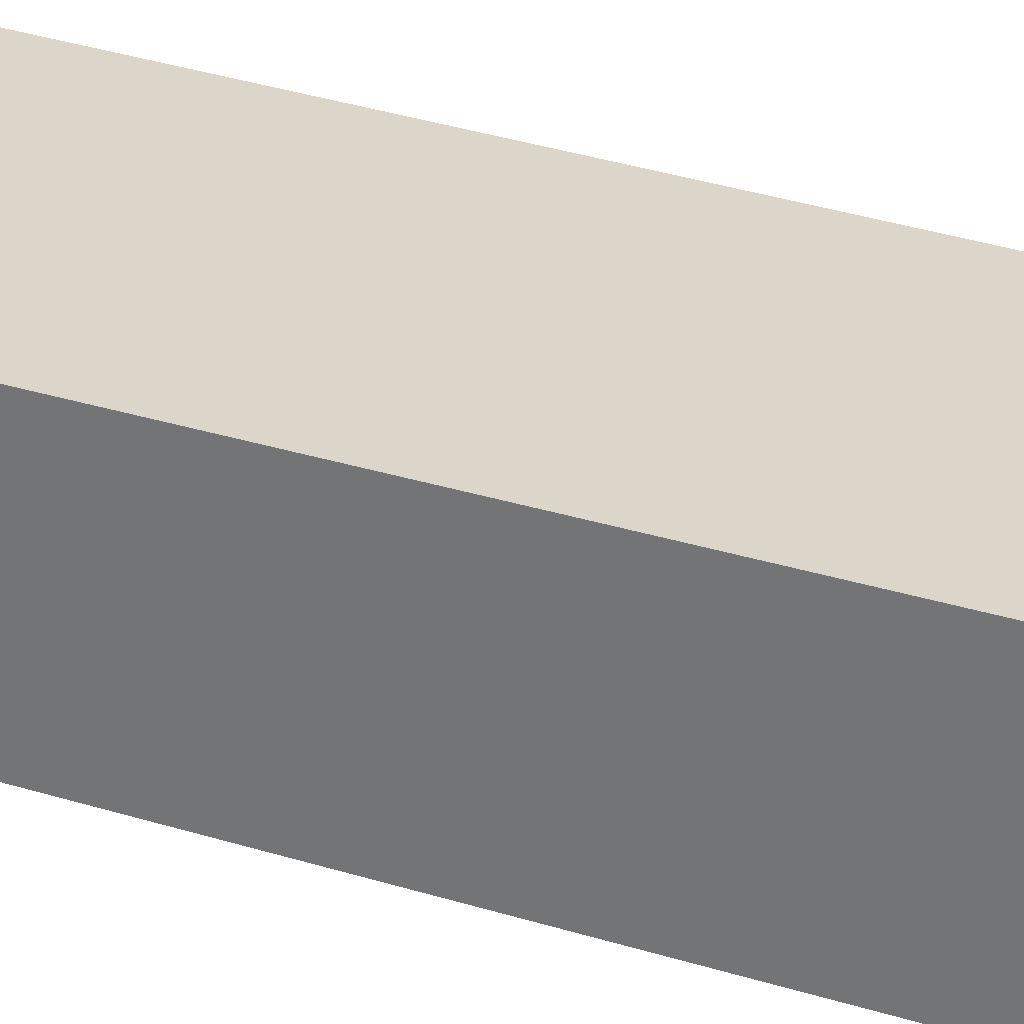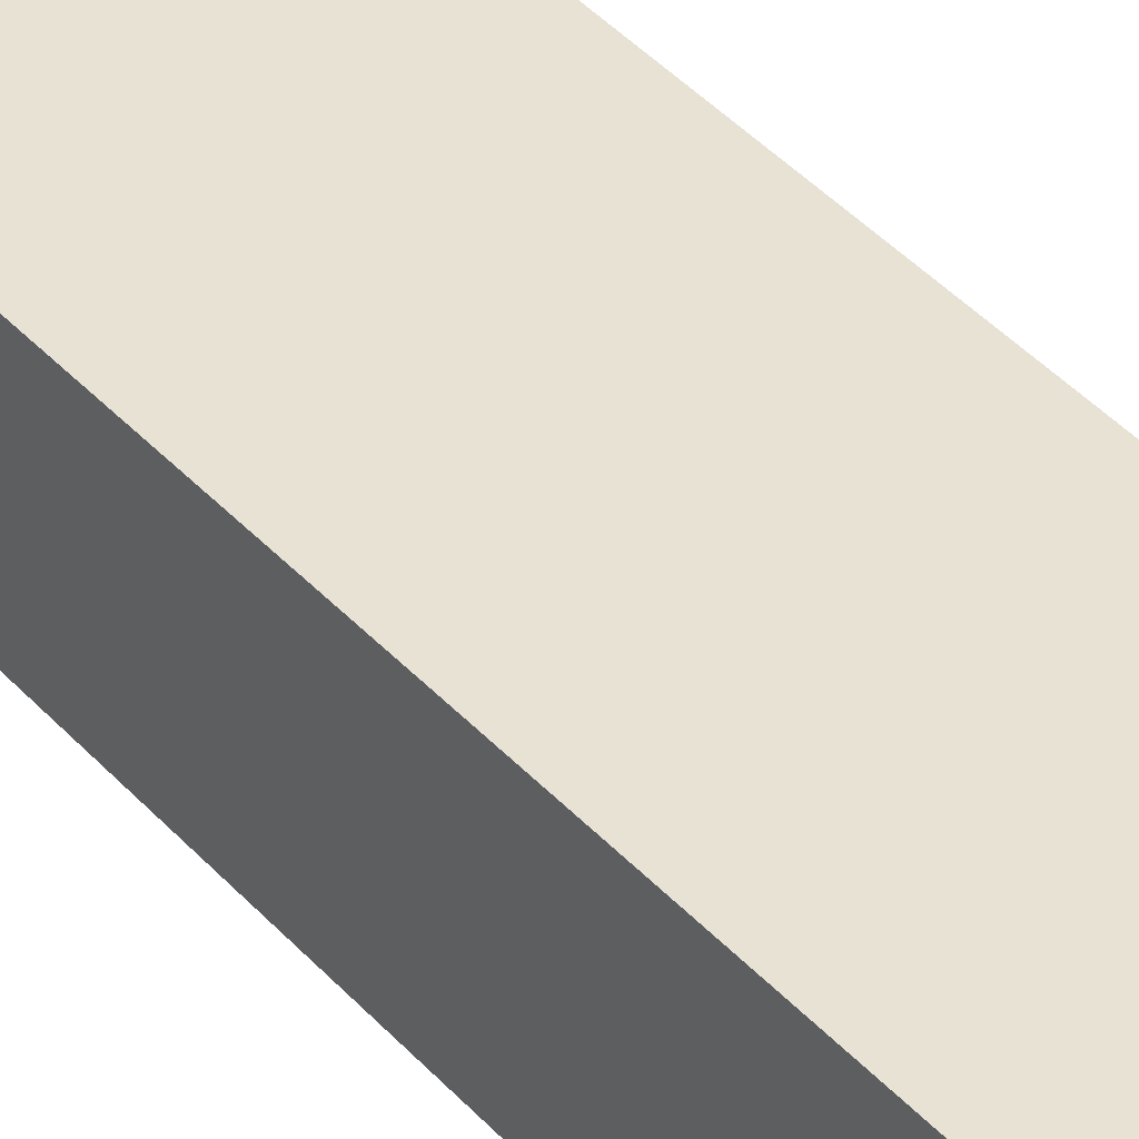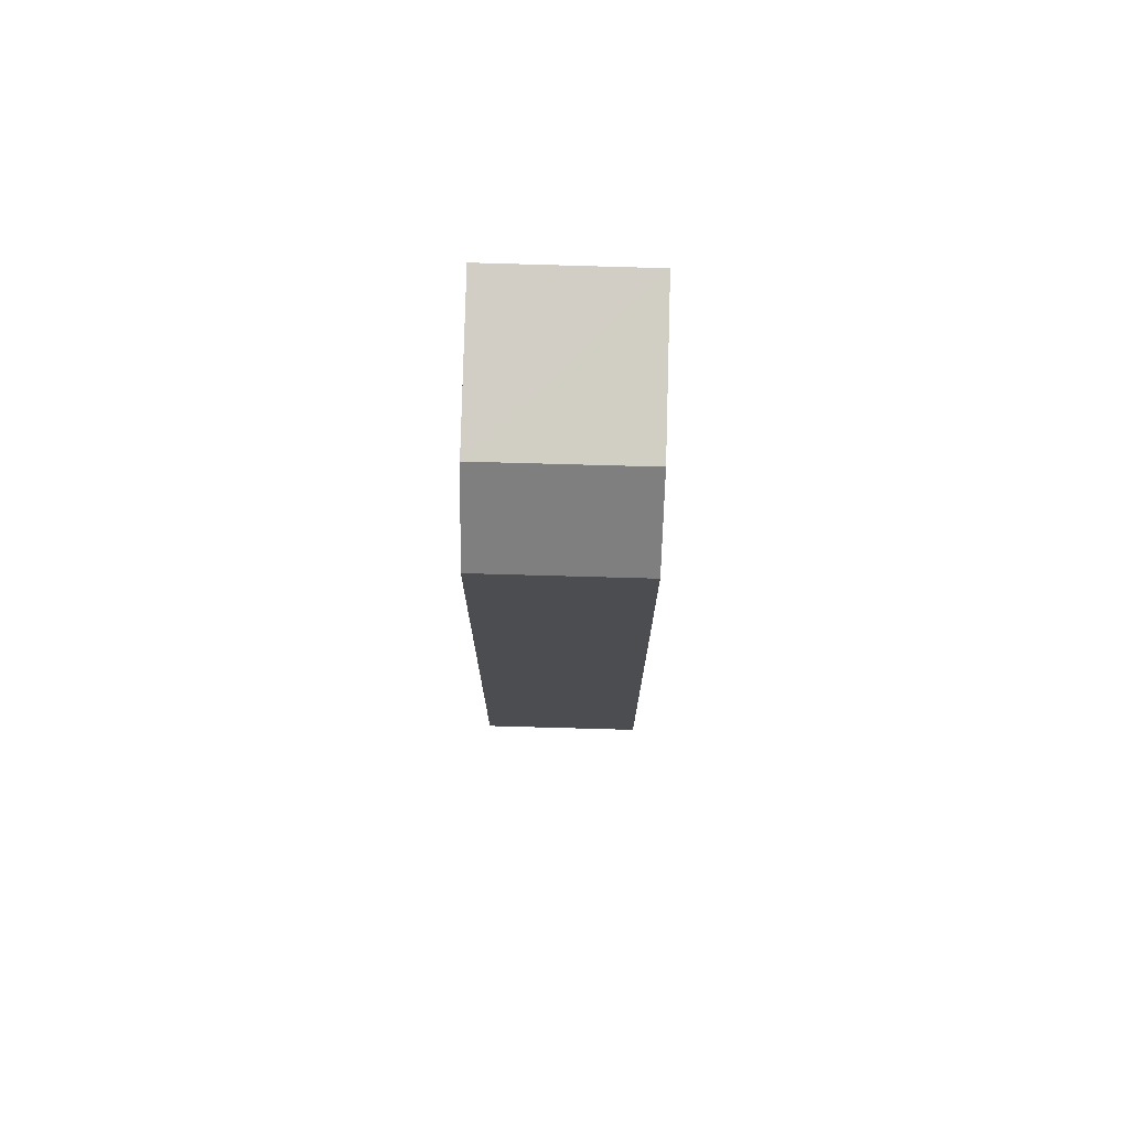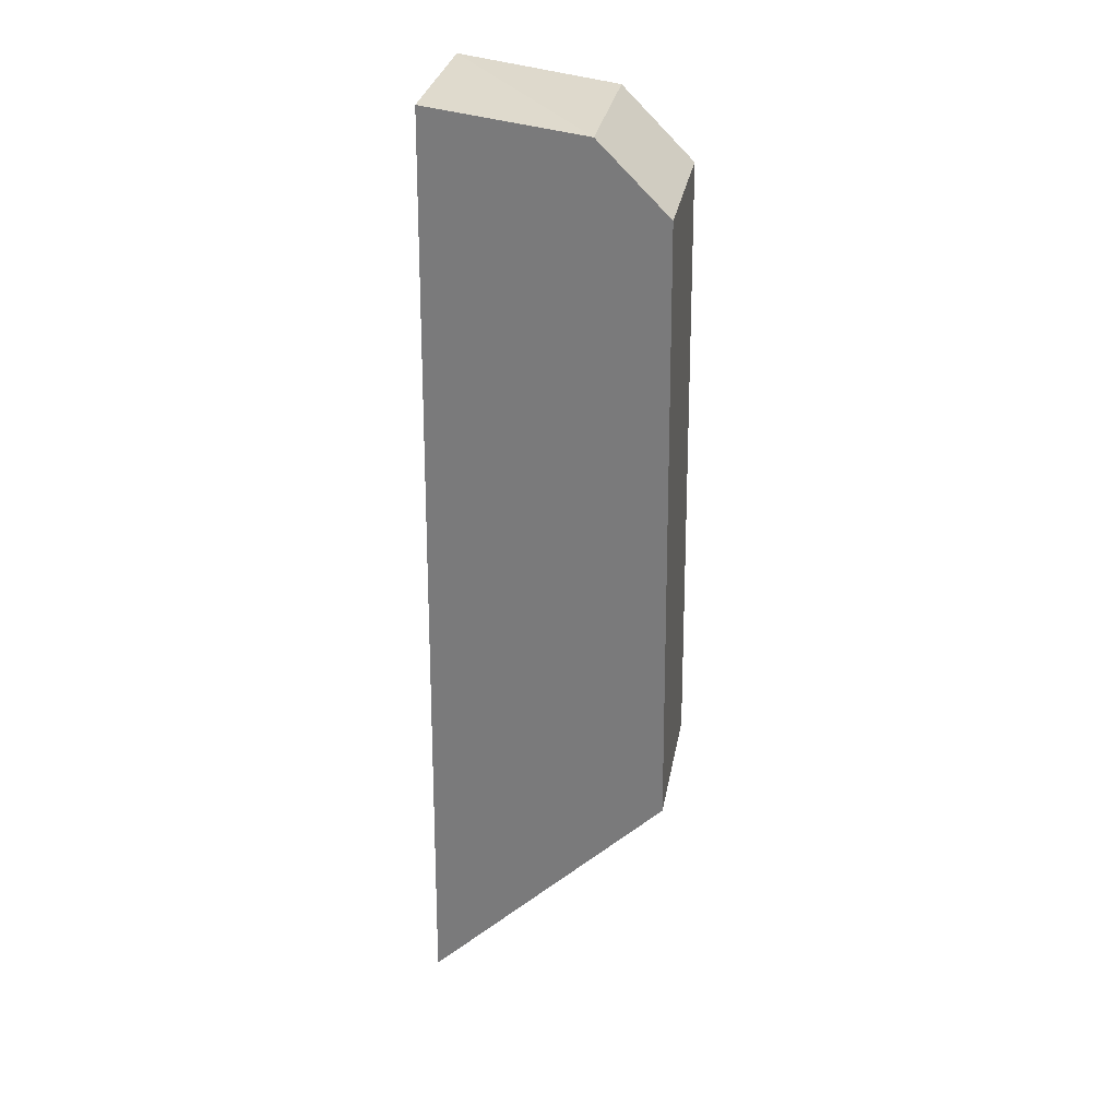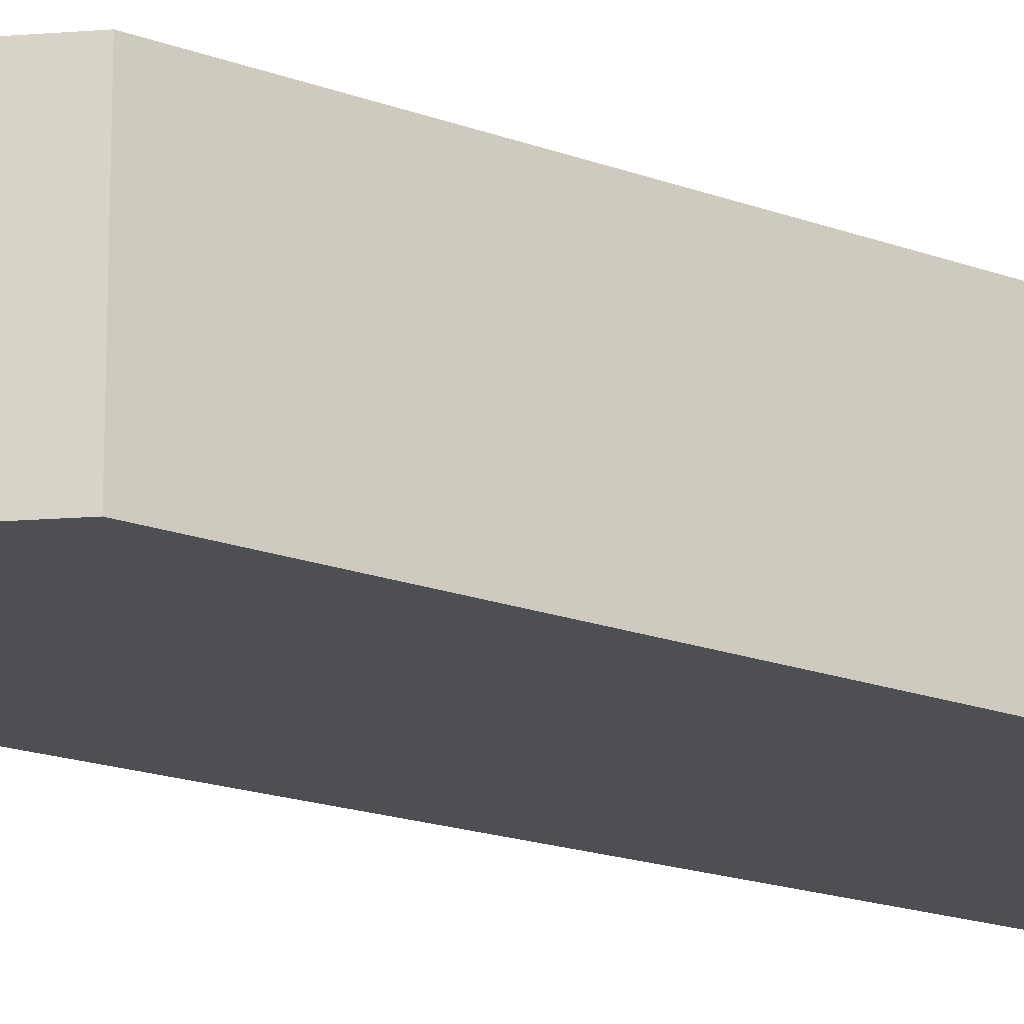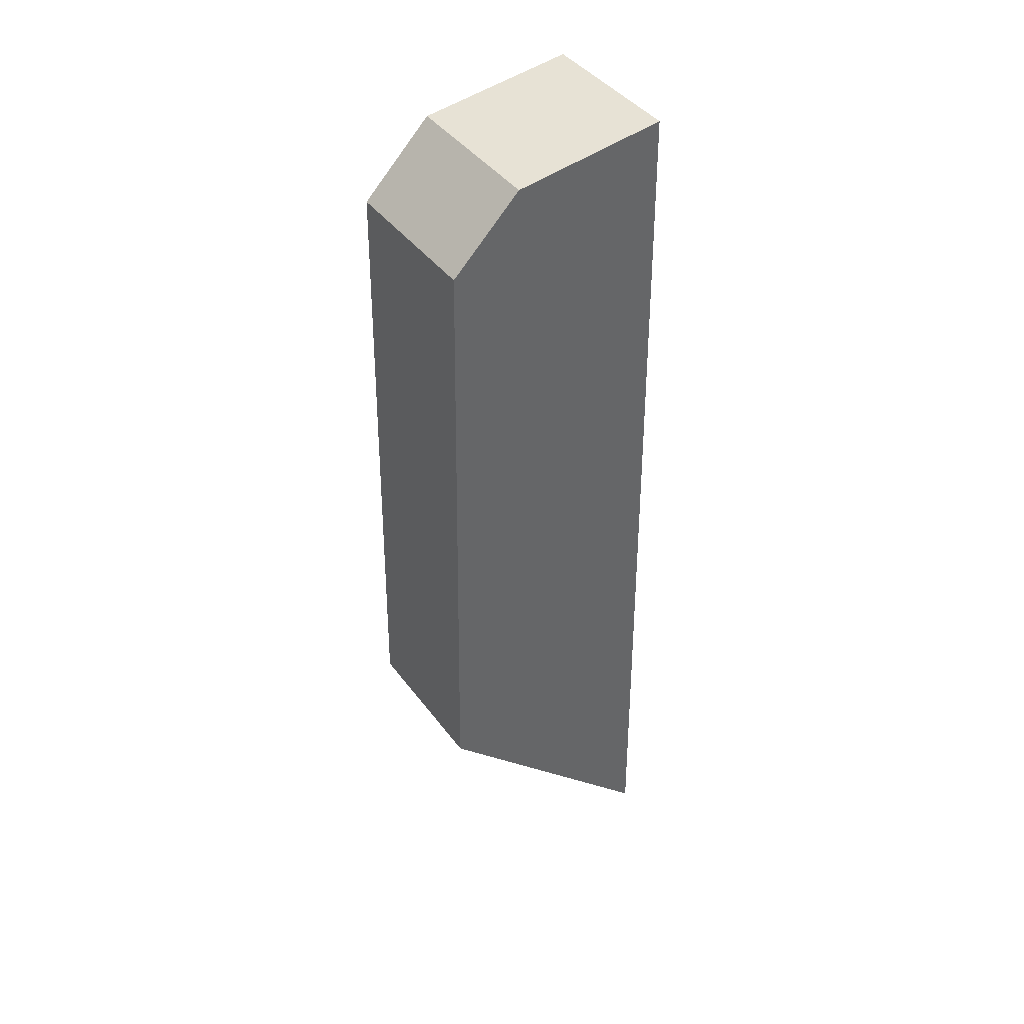
<metadata>
{"format":"obj","ext":"obj","renderer":"f3d","projection":"perspective","resolution":1024,"background":"white","views":[{"elev":29.8,"azim":-64.2,"up":"+Y"},{"elev":40.9,"azim":-37.4,"up":"+Y"},{"elev":75.1,"azim":-88.4,"up":"+Z"},{"elev":30.2,"azim":-169.8,"up":"+Z"},{"elev":-17.8,"azim":-126.2,"up":"+Y"},{"elev":41.8,"azim":-33.3,"up":"+Z"}]}
</metadata>
<code>
v -21.92 160 18.08
v -21.96 153.1 18.13
v -21.44 153.1 -24.52
v -21.44 160 -24.52
v -32.17 160 -13.8
v -31.83 160 14.13
v -32.17 153.1 -13.8
v -28.75 160 17.21
v -31.83 153.1 14.13
v -28.75 153.1 17.21
f 1 2 3
f 1 3 4
f 5 1 4
f 6 1 5
f 7 5 4
f 7 4 3
f 8 2 1
f 8 1 6
f 9 6 5
f 9 5 7
f 9 8 6
f 9 7 3
f 9 3 2
f 10 9 2
f 10 2 8
f 10 8 9

</code>
